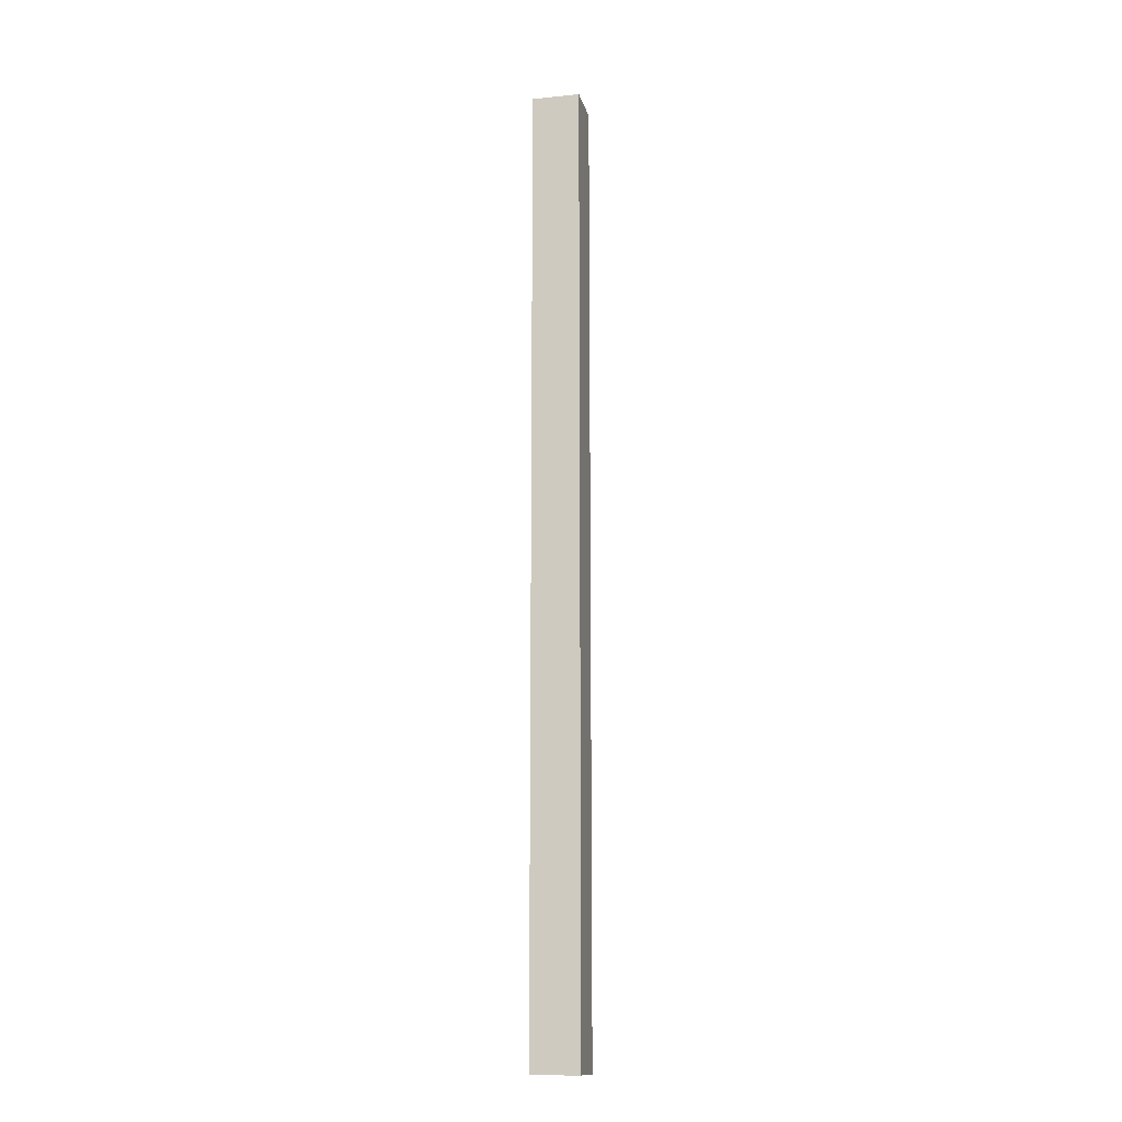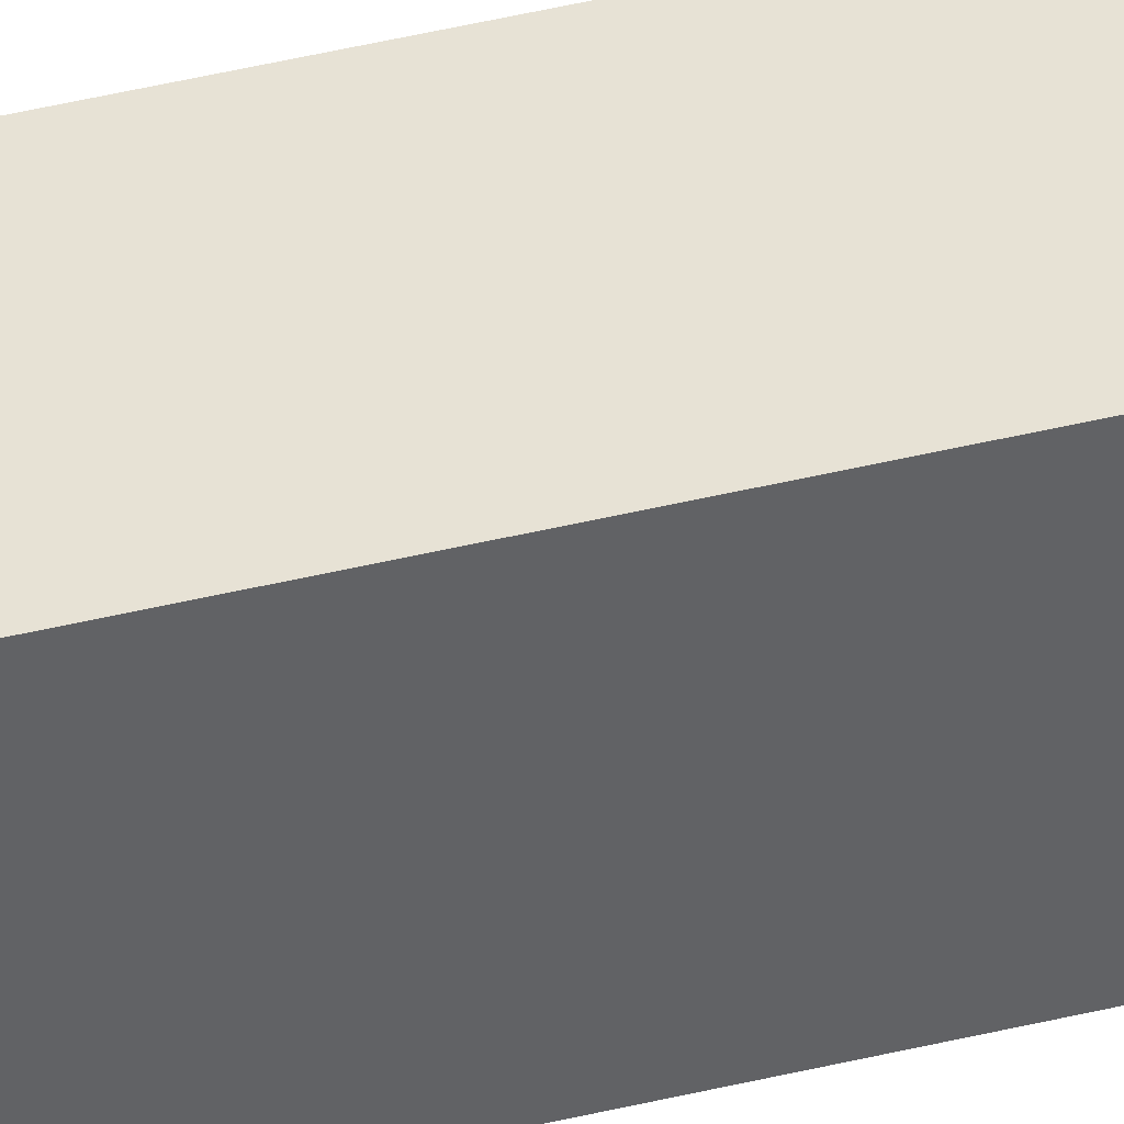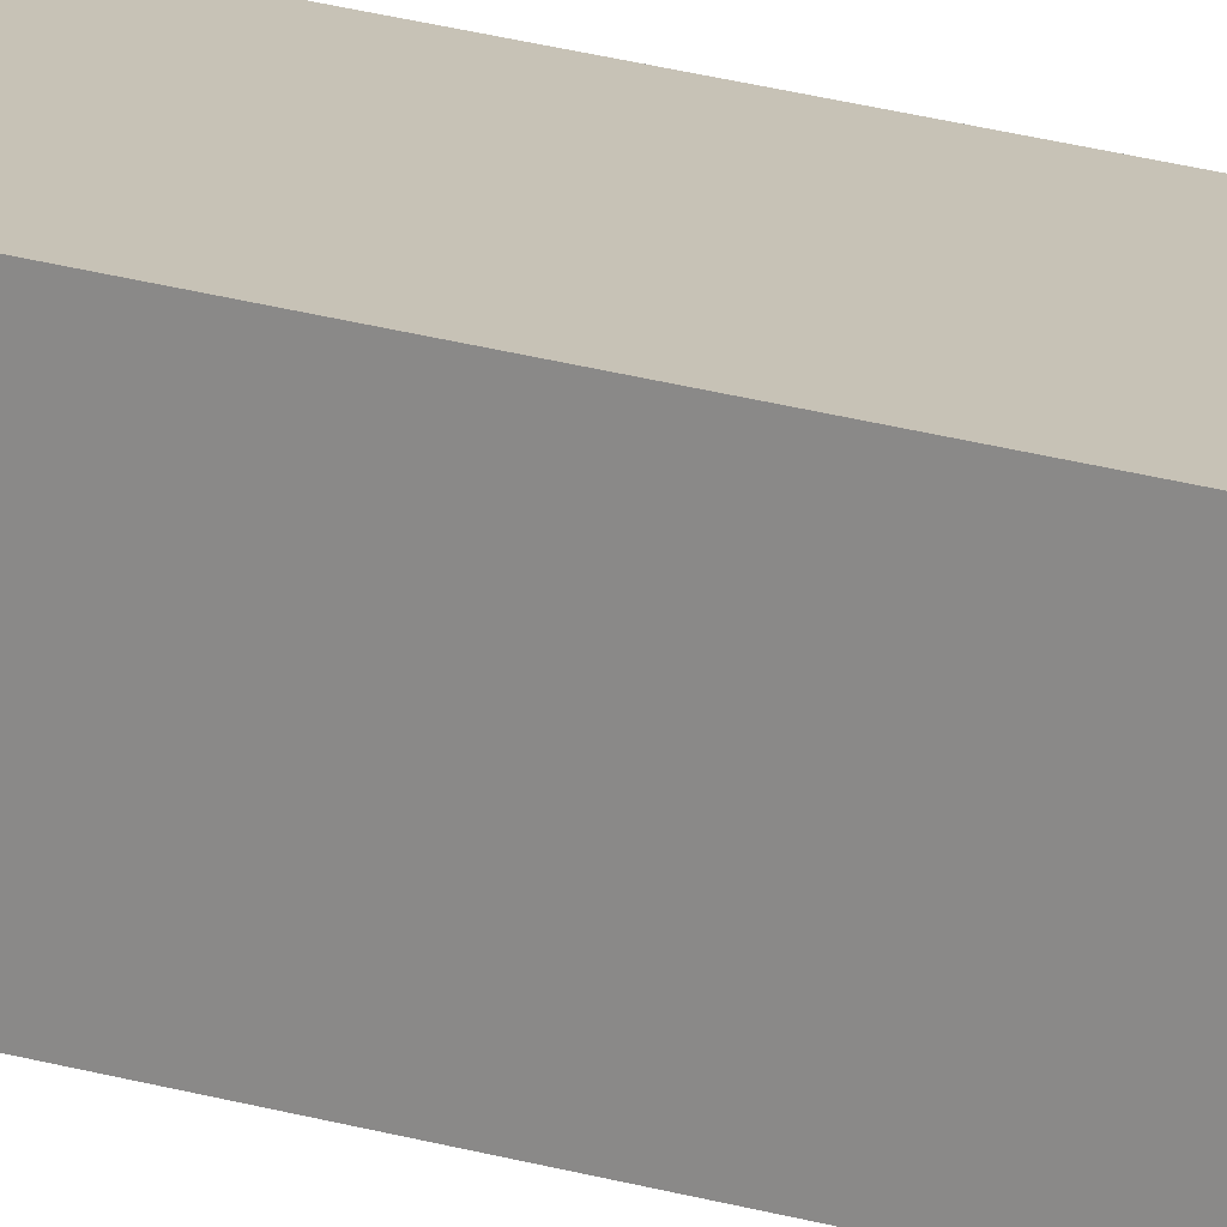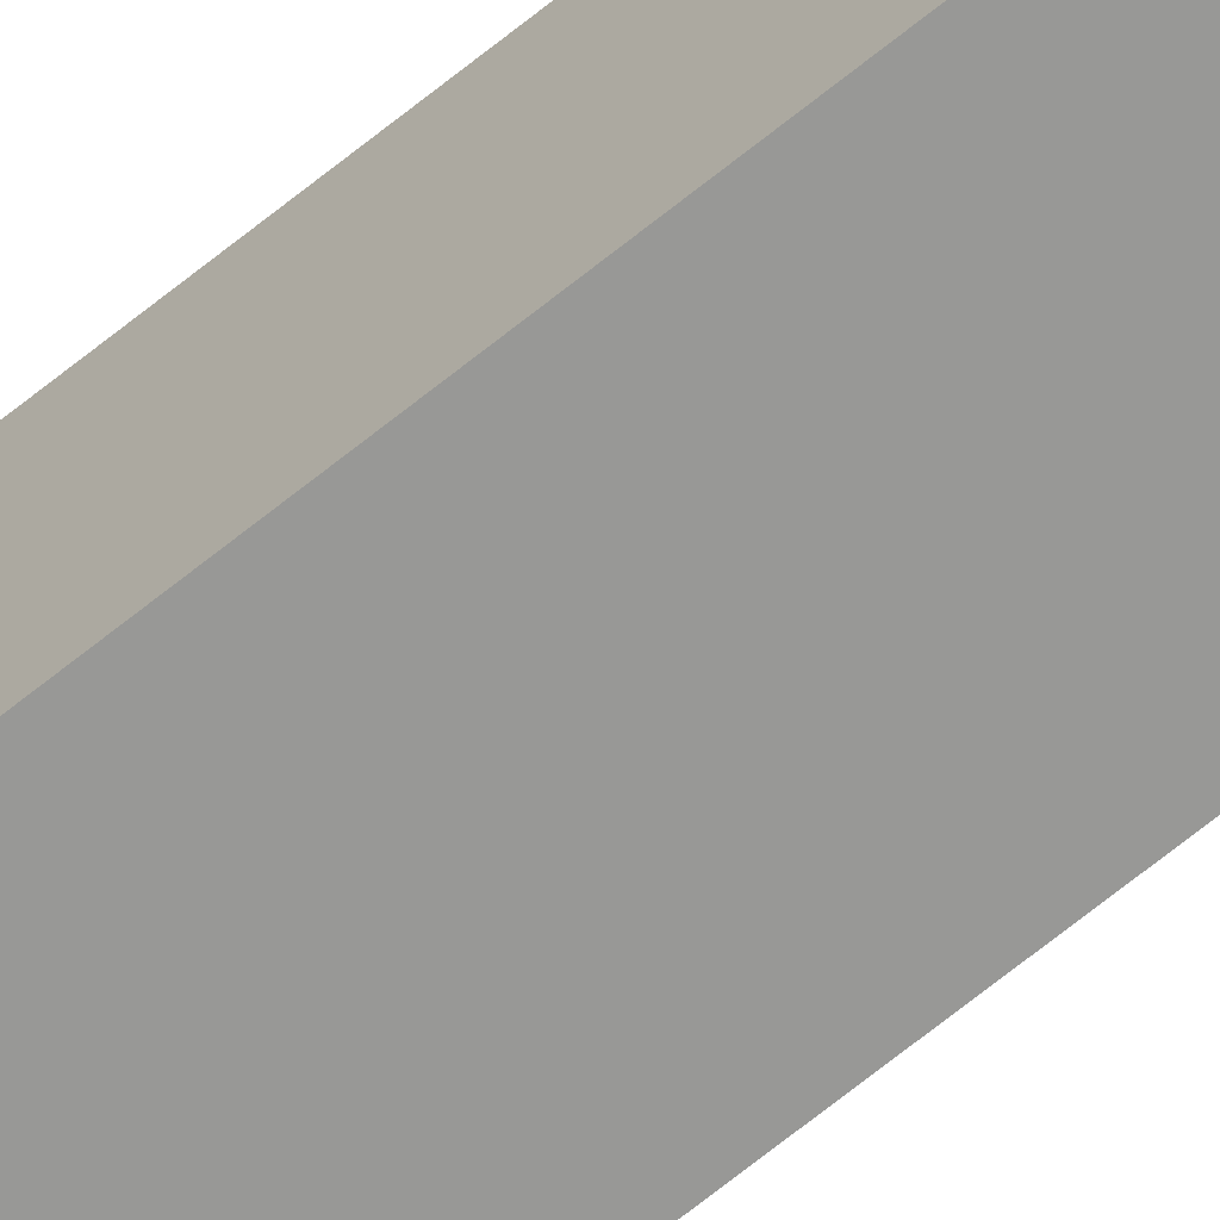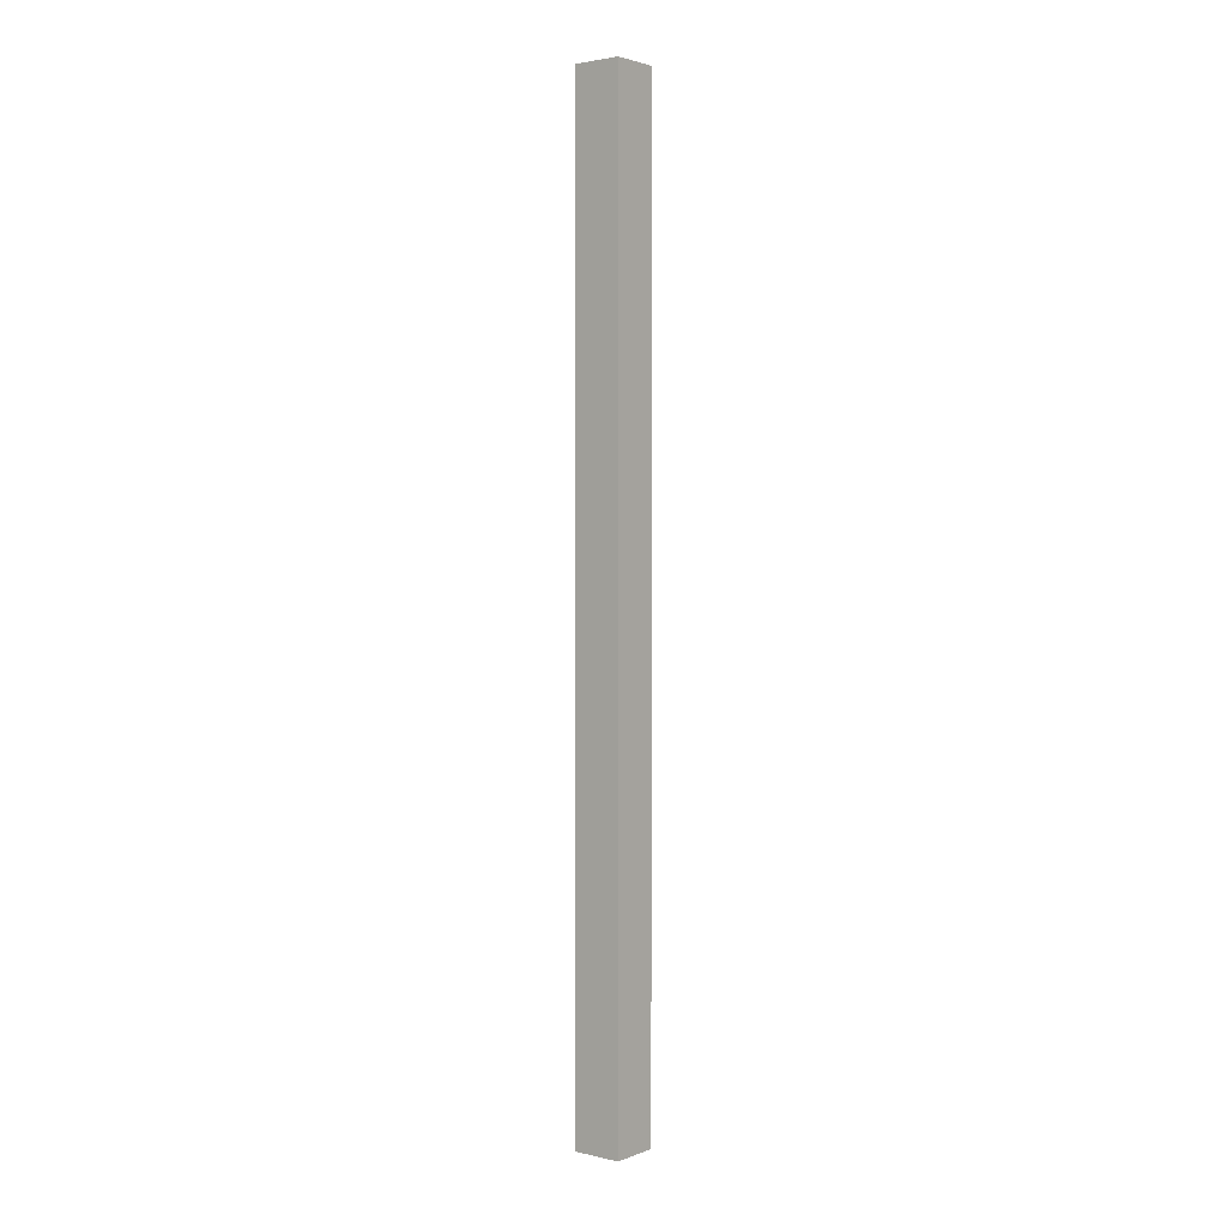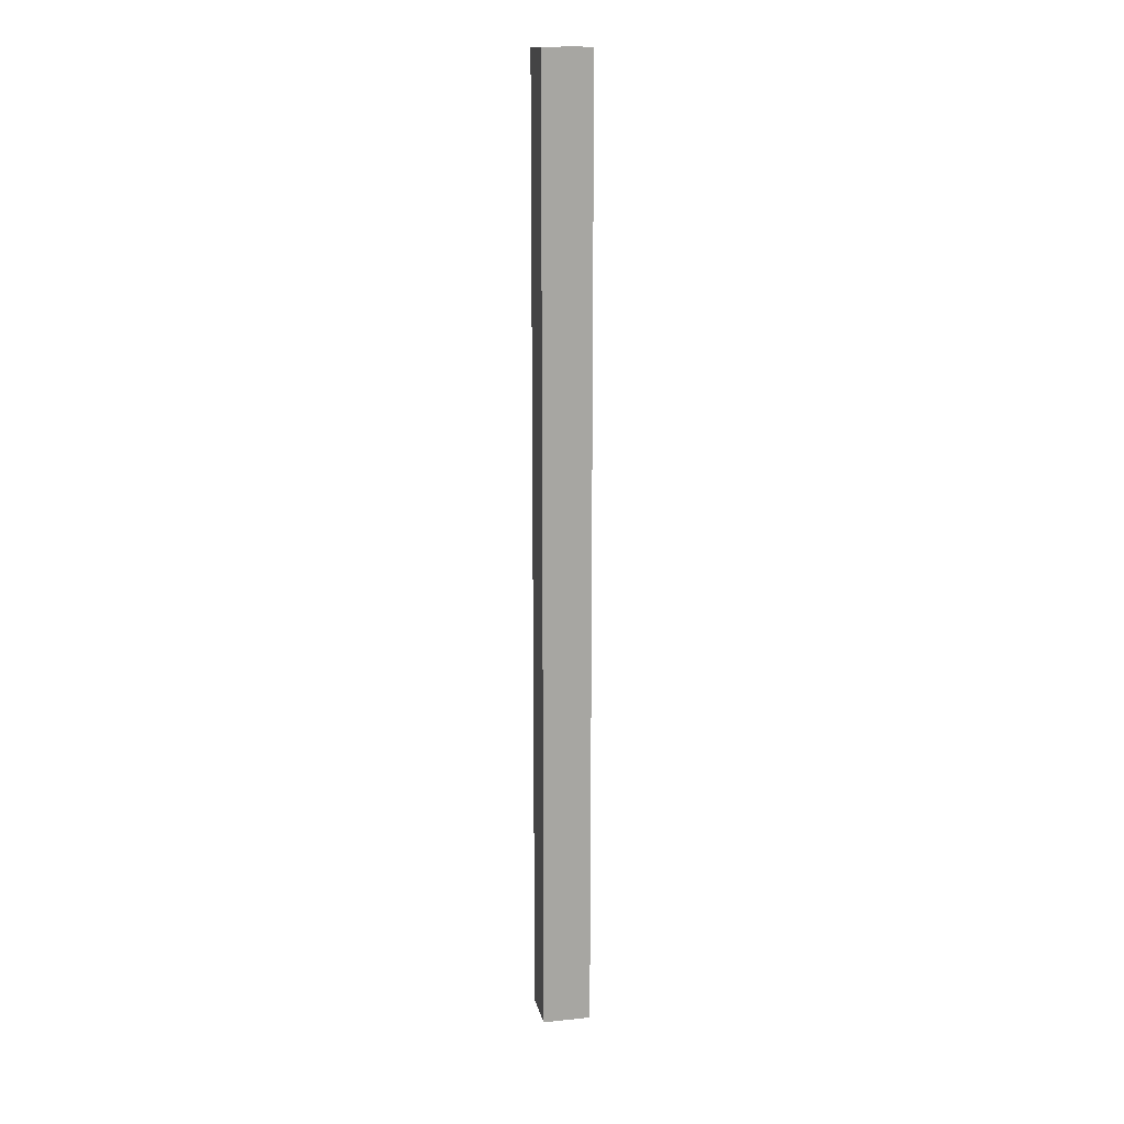
<metadata>
{"format":"obj","ext":"obj","renderer":"f3d","projection":"perspective","resolution":1024,"background":"white","views":[{"elev":-14.0,"azim":-167.1,"up":"+Y"},{"elev":40.1,"azim":72.8,"up":"+Z"},{"elev":19.2,"azim":121.0,"up":"+Z"},{"elev":-68.5,"azim":-51.0,"up":"+Z"},{"elev":2.4,"azim":128.1,"up":"+Y"},{"elev":16.0,"azim":168.1,"up":"+Y"}]}
</metadata>
<code>
o Cube_Cube.001
v -0.05 -1 0.05
v -0.05 1 0.05
v -0.05 -1 -0.05
v -0.05 1 -0.05
v 0.05 -1 0.05
v 0.05 1 0.05
v 0.05 -1 -0.05
v 0.05 1 -0.05
f 4 3 1
f 8 7 3
f 6 5 7
f 2 1 5
f 2 4 1
f 4 8 3
f 8 6 7
f 6 2 5

</code>
